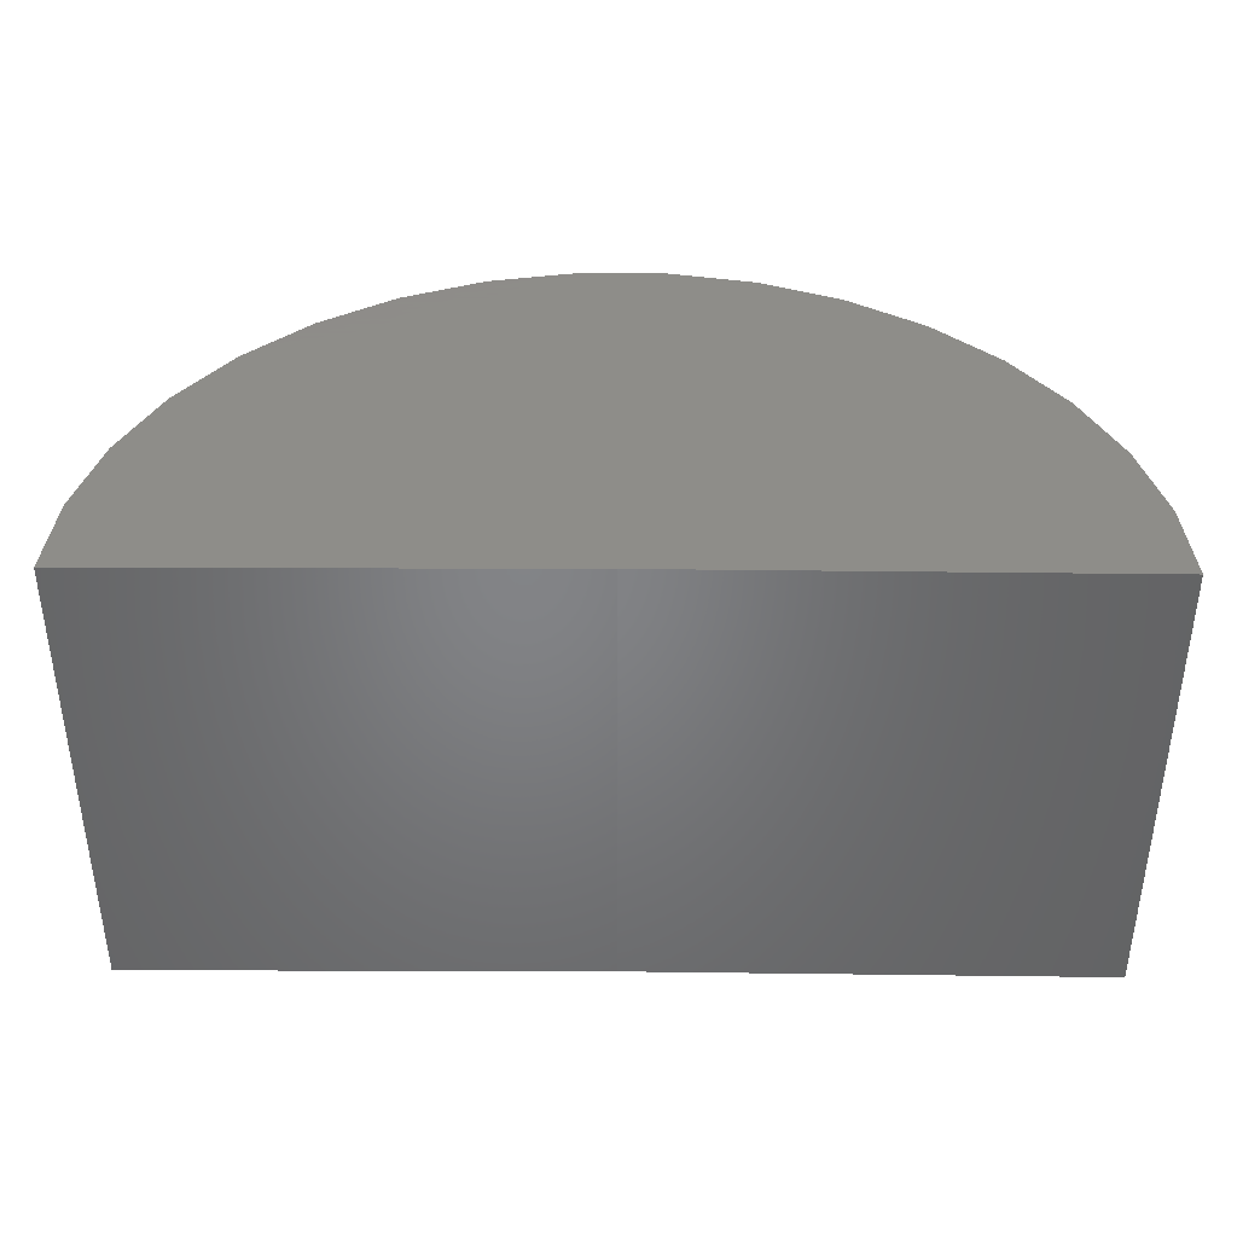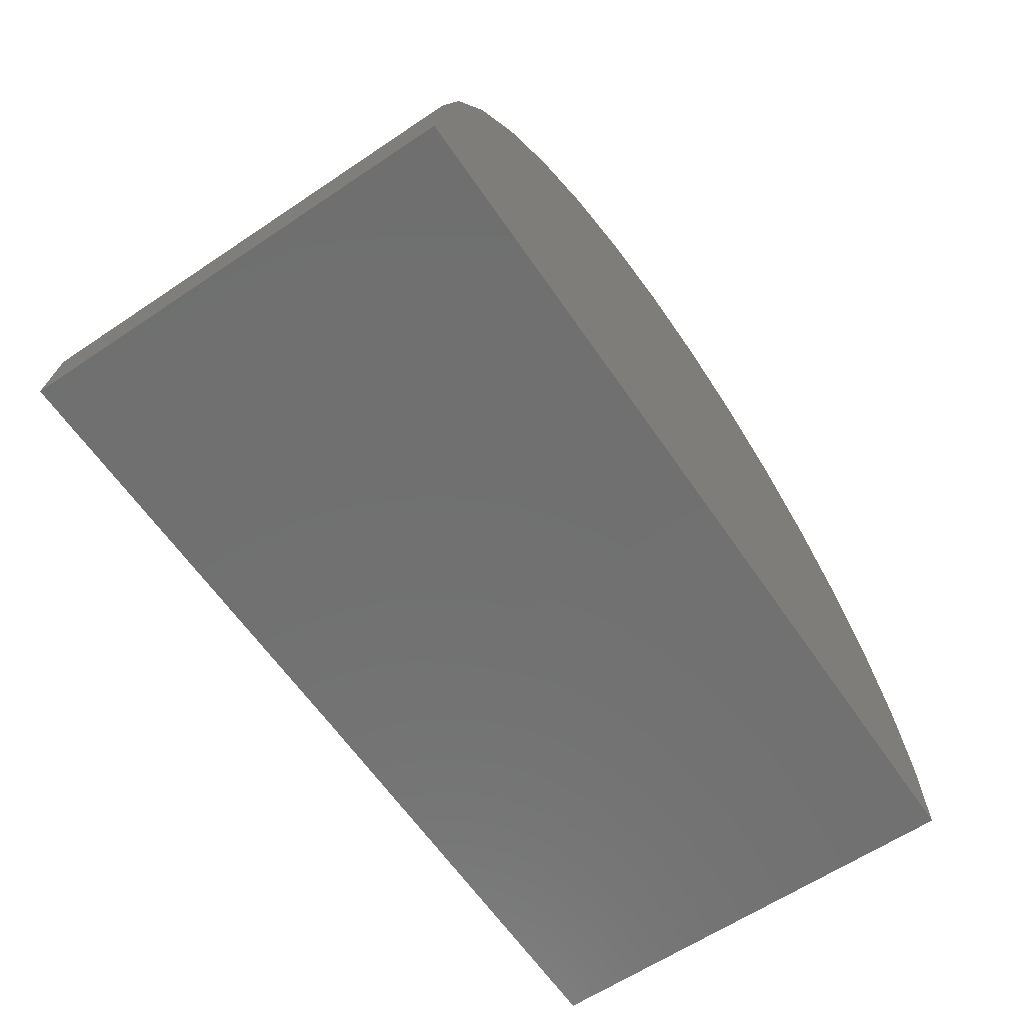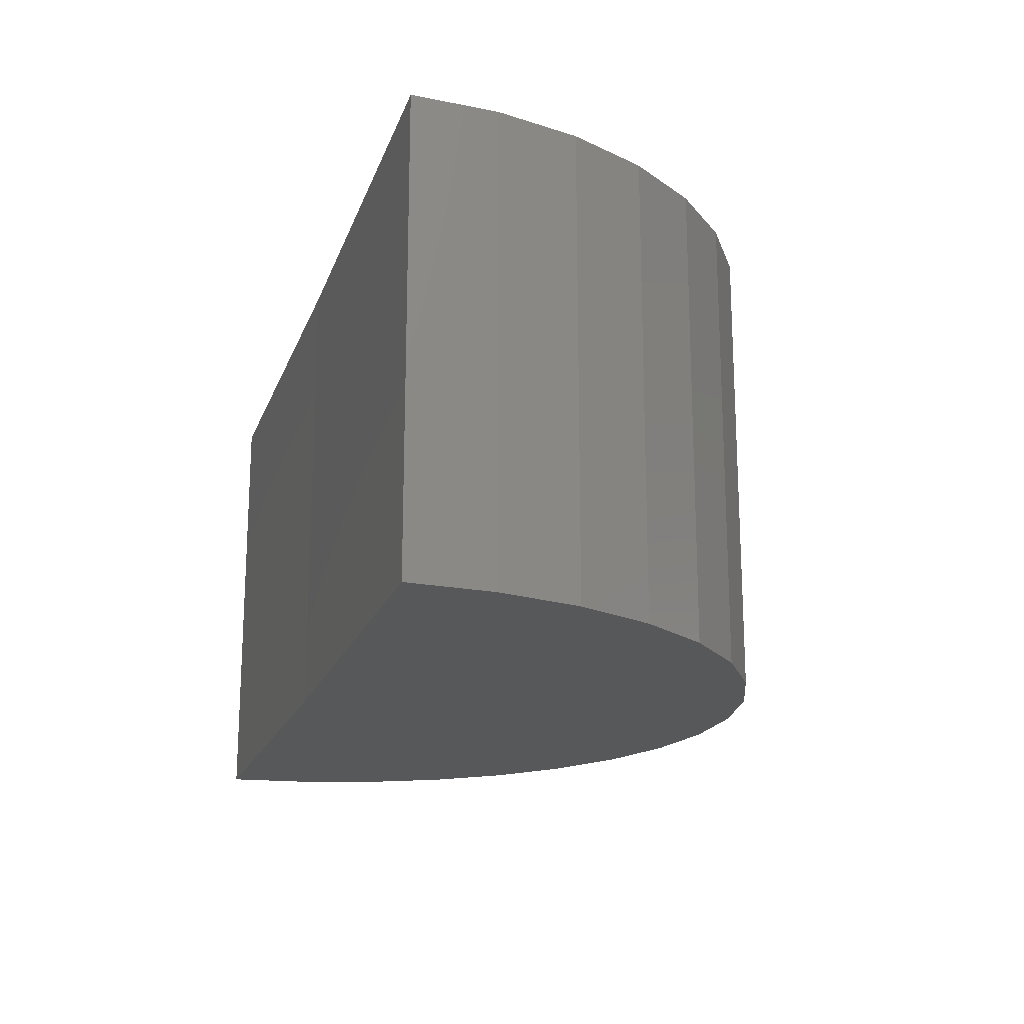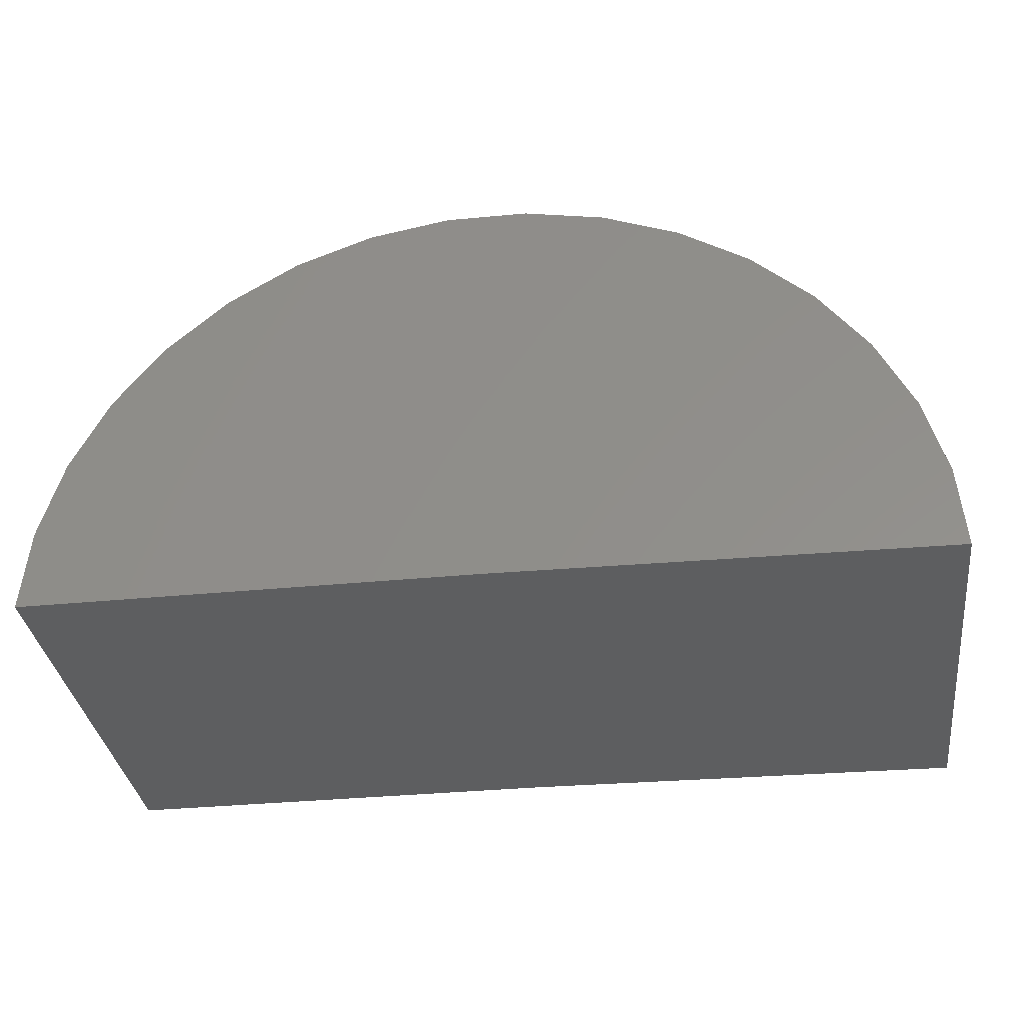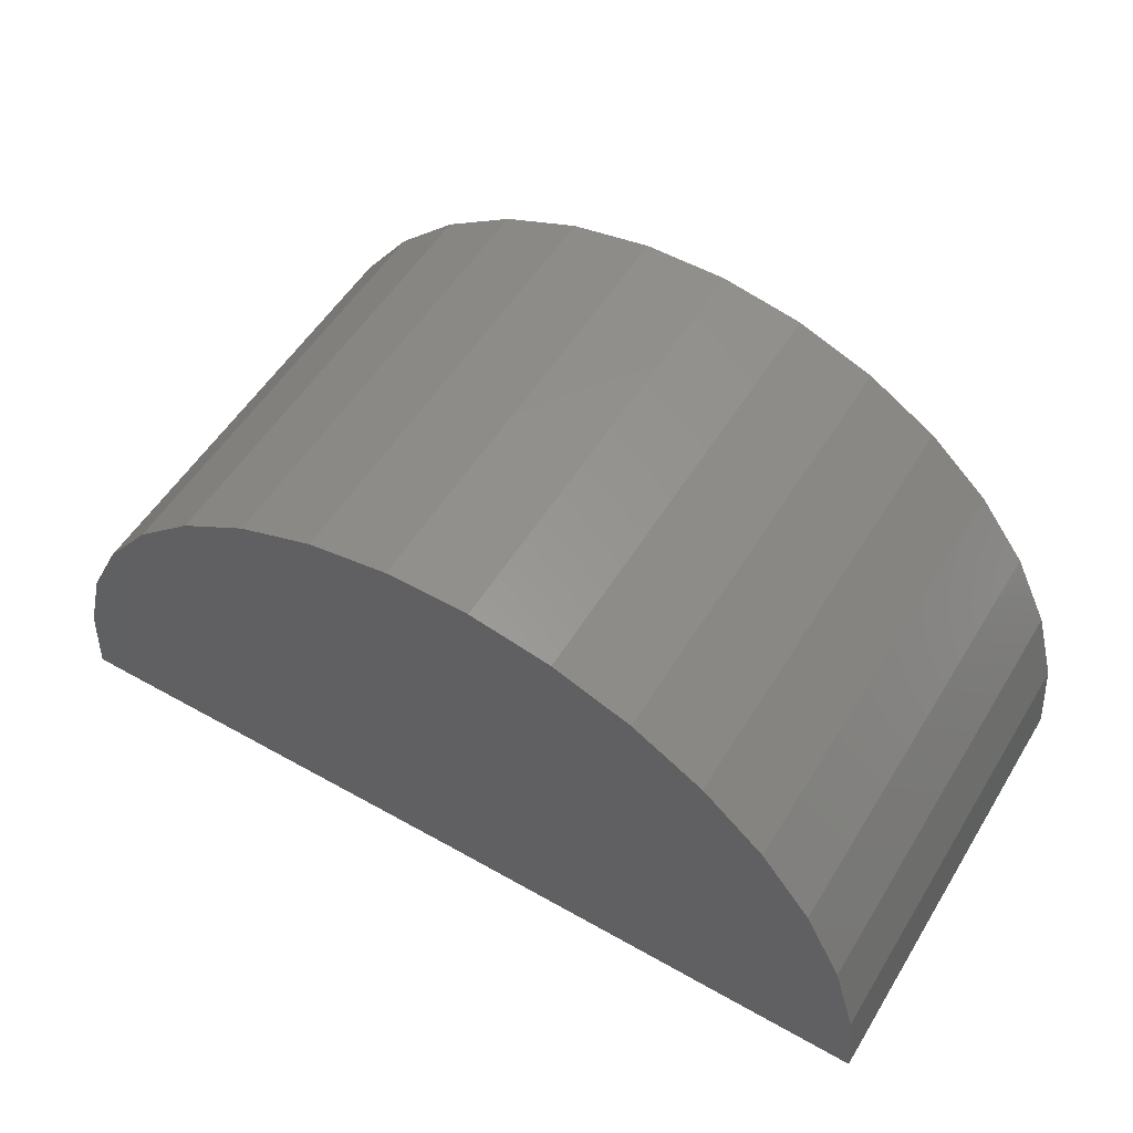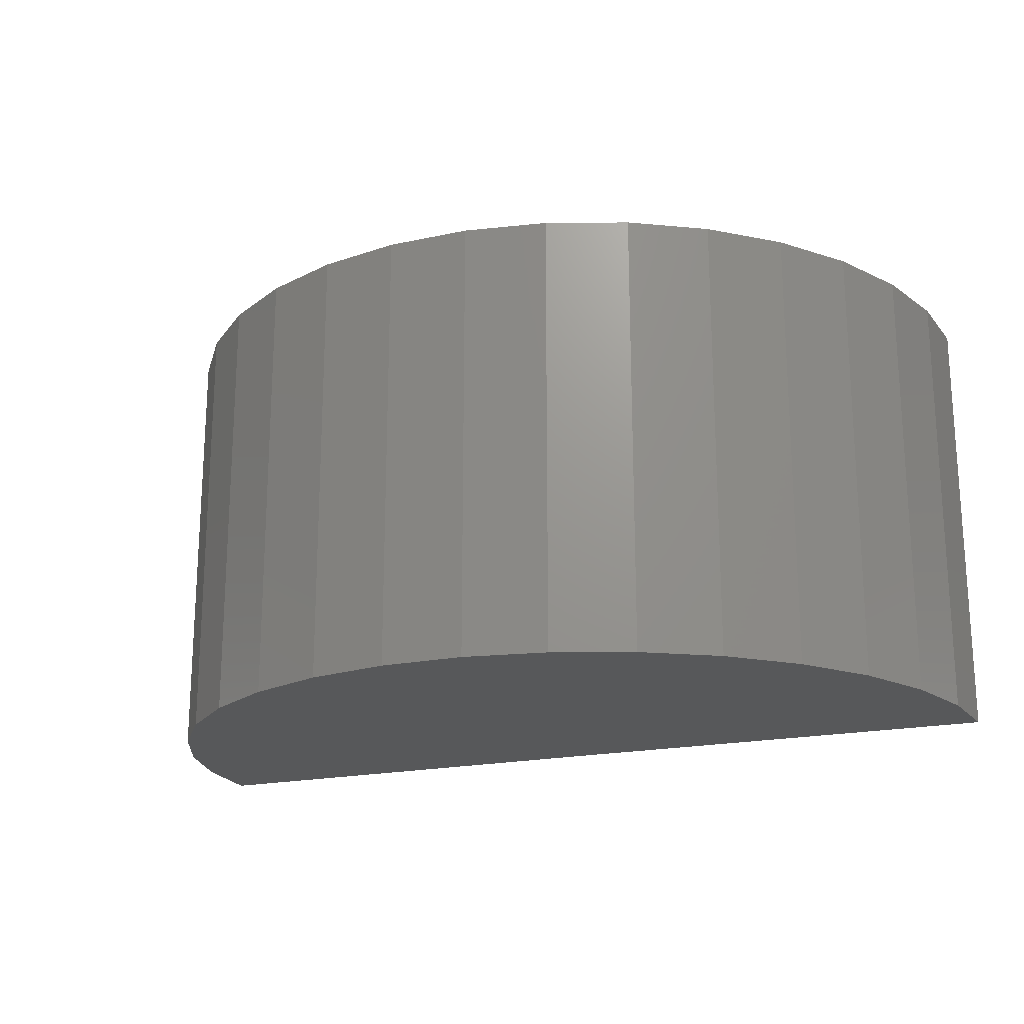
<metadata>
{"format":"stl","ext":"stl","renderer":"f3d","projection":"perspective","resolution":1024,"background":"white","views":[{"elev":38.5,"azim":-179.8,"up":"+Y"},{"elev":-62.0,"azim":124.3,"up":"+Z"},{"elev":-18.4,"azim":-106.5,"up":"+Y"},{"elev":-34.2,"azim":-172.4,"up":"+Z"},{"elev":54.3,"azim":31.1,"up":"+Z"},{"elev":-19.5,"azim":21.7,"up":"+Y"}]}
</metadata>
<code>
# stl→obj: 60 verts, 112 faces
v 0.03832 -0.4717 0.09299
v 0.03832 -0.1884 0.4381
v -0.02187 -0.2298 0.3877
v -0.02187 -0.4717 0.09299
v -0.1172 -0.478 0.08524
v 0.1387 -0.478 0.08524
v -0.1172 -0.2393 0.3761
v -0.1172 -0.2489 0.3644
v 0.02327 -0.1884 0.4381
v -0.1172 -0.4907 0.06973
v 0.1387 -0.4907 0.06973
v 0.03832 -0.52 0.1326
v 0.1387 -0.5263 0.1249
v -0.1172 -0.5263 0.1249
v -0.02187 -0.52 0.1326
v -0.02187 -0.2781 0.4274
v 0.03832 -0.2367 0.4778
v 0.02327 -0.2367 0.4778
v -0.1172 -0.2972 0.4041
v -0.1172 -0.2877 0.4157
v -0.1172 -0.5391 0.1094
v 0.1387 -0.5391 0.1094
v -1.872 -0.6328 0.2168
v -1.891 -0.6328 -0.0155
v -0.6328 -0.6328 1.11e-16
v 0.625 -0.6328 0
v 0.6034 -0.6328 0.232
v 0.5394 -0.6328 0.4561
v -1.811 -0.6328 0.4416
v -0.524 -0.6328 1.253
v -0.757 -0.6328 1.252
v -0.2947 -0.6328 1.212
v -0.9858 -0.6328 1.207
v -0.07706 -0.6328 1.128
v -1.202 -0.6328 1.121
v 0.1215 -0.6328 1.006
v -1.4 -0.6328 0.9971
v 0.2943 -0.6328 0.8501
v -1.57 -0.6328 0.8386
v 0.4352 -0.6328 0.6645
v -1.709 -0.6328 0.6513
v -1.891 0.625 -0.0155
v -1.872 0.625 0.2168
v -1.811 0.625 0.4416
v -1.709 0.625 0.6513
v -1.57 0.625 0.8386
v -1.4 0.625 0.9971
v -1.202 0.625 1.121
v -0.9858 0.625 1.207
v -0.757 0.625 1.252
v -0.524 0.625 1.253
v -0.2947 0.625 1.212
v -0.07706 0.625 1.128
v 0.1215 0.625 1.006
v 0.2943 0.625 0.8501
v 0.4352 0.625 0.6645
v 0.5394 0.625 0.4561
v 0.6034 0.625 0.232
v 0.625 0.625 0
v -0.6328 0.625 1.11e-16
f 1 2 3
f 1 3 4
f 1 4 5
f 1 5 6
f 7 8 9
f 9 8 3
f 9 3 2
f 10 11 5
f 5 11 6
f 12 13 14
f 12 14 15
f 12 15 16
f 12 16 17
f 17 16 18
f 18 16 19
f 18 19 20
f 21 14 22
f 22 14 13
f 5 14 10
f 10 14 21
f 4 15 5
f 5 15 14
f 3 16 4
f 4 16 15
f 8 19 3
f 3 19 16
f 7 20 8
f 8 20 19
f 9 18 7
f 7 18 20
f 17 18 2
f 2 18 9
f 1 12 2
f 2 12 17
f 6 13 1
f 1 13 12
f 22 13 11
f 11 13 6
f 10 21 11
f 11 21 22
f 23 24 25
f 23 25 26
f 23 26 27
f 23 27 28
f 23 28 29
f 30 31 32
f 32 31 33
f 32 33 34
f 34 33 35
f 34 35 36
f 36 35 37
f 36 37 38
f 38 37 39
f 38 39 40
f 40 39 41
f 40 41 28
f 28 41 29
f 42 24 43
f 43 24 23
f 43 23 44
f 44 23 29
f 44 29 45
f 45 29 41
f 45 41 46
f 46 41 39
f 46 39 47
f 47 39 37
f 47 37 48
f 48 37 35
f 48 35 49
f 49 35 33
f 49 33 50
f 50 33 31
f 50 31 51
f 51 31 30
f 51 30 52
f 52 30 32
f 52 32 53
f 53 32 34
f 53 34 54
f 54 34 36
f 54 36 55
f 55 36 38
f 55 38 56
f 56 38 40
f 56 40 57
f 57 40 28
f 57 28 58
f 58 28 27
f 58 27 59
f 59 27 26
f 43 44 57
f 43 57 58
f 43 58 59
f 43 59 60
f 43 60 42
f 54 48 53
f 53 48 49
f 53 49 52
f 52 49 50
f 52 50 51
f 48 54 47
f 47 54 55
f 47 55 46
f 46 55 56
f 46 56 45
f 45 56 57
f 45 57 44
f 25 60 26
f 26 60 59
f 25 24 60
f 60 24 42

</code>
